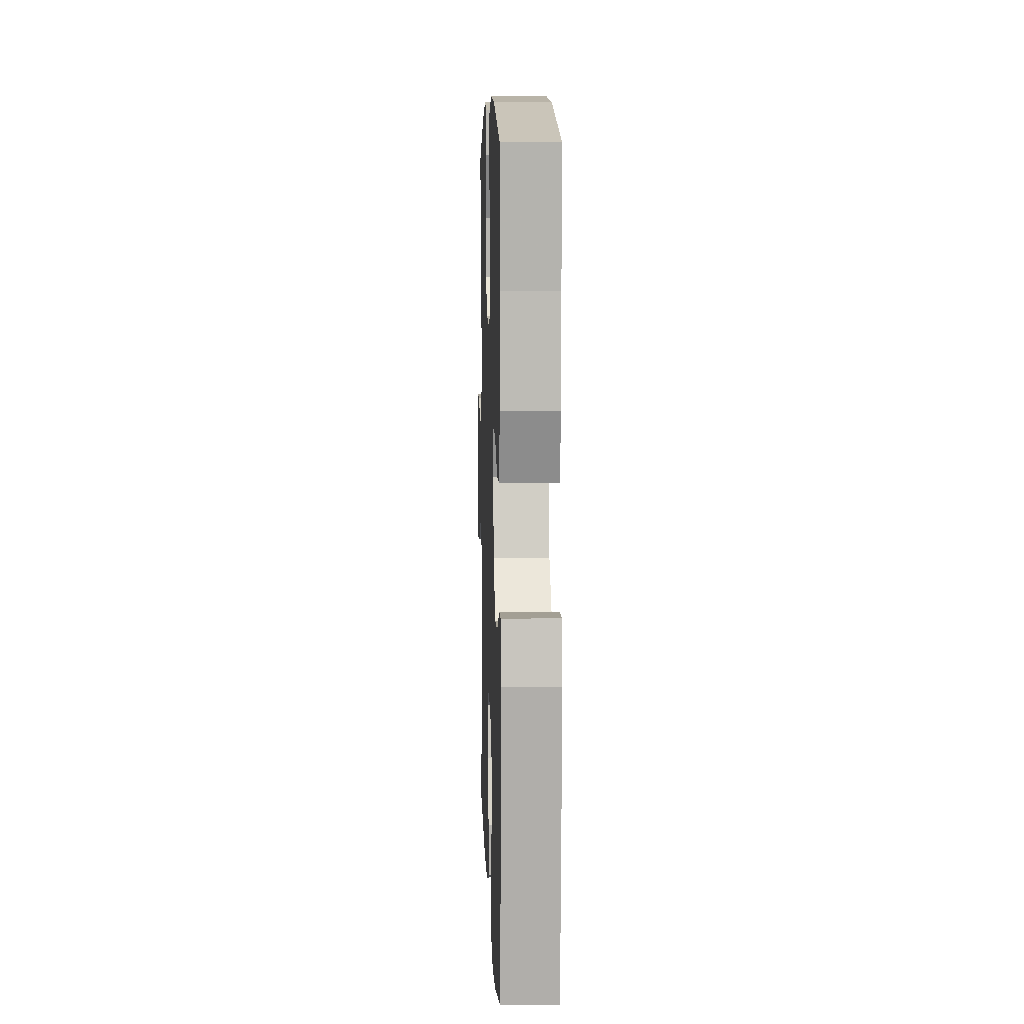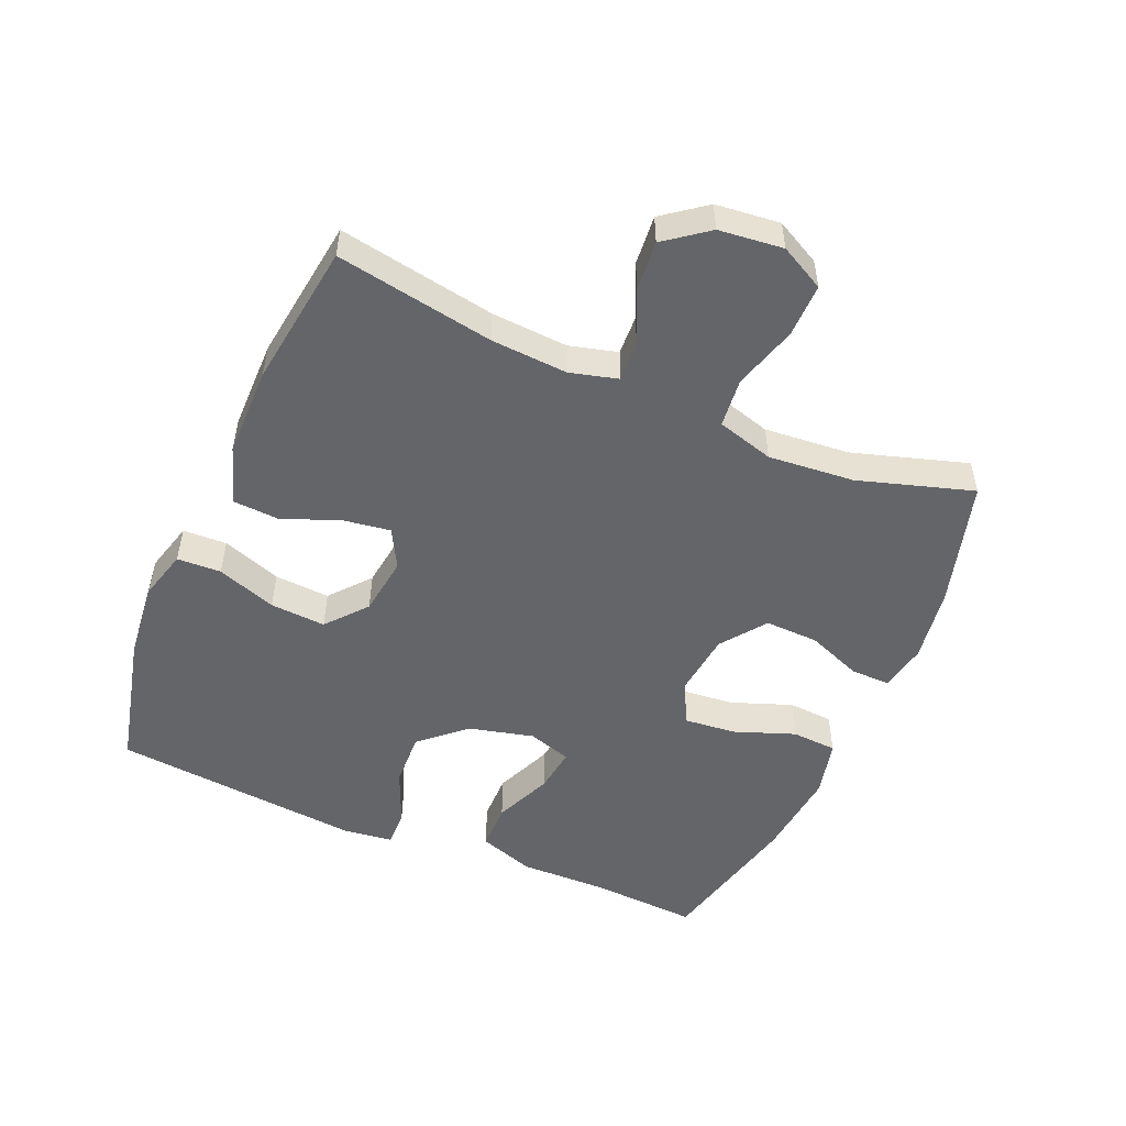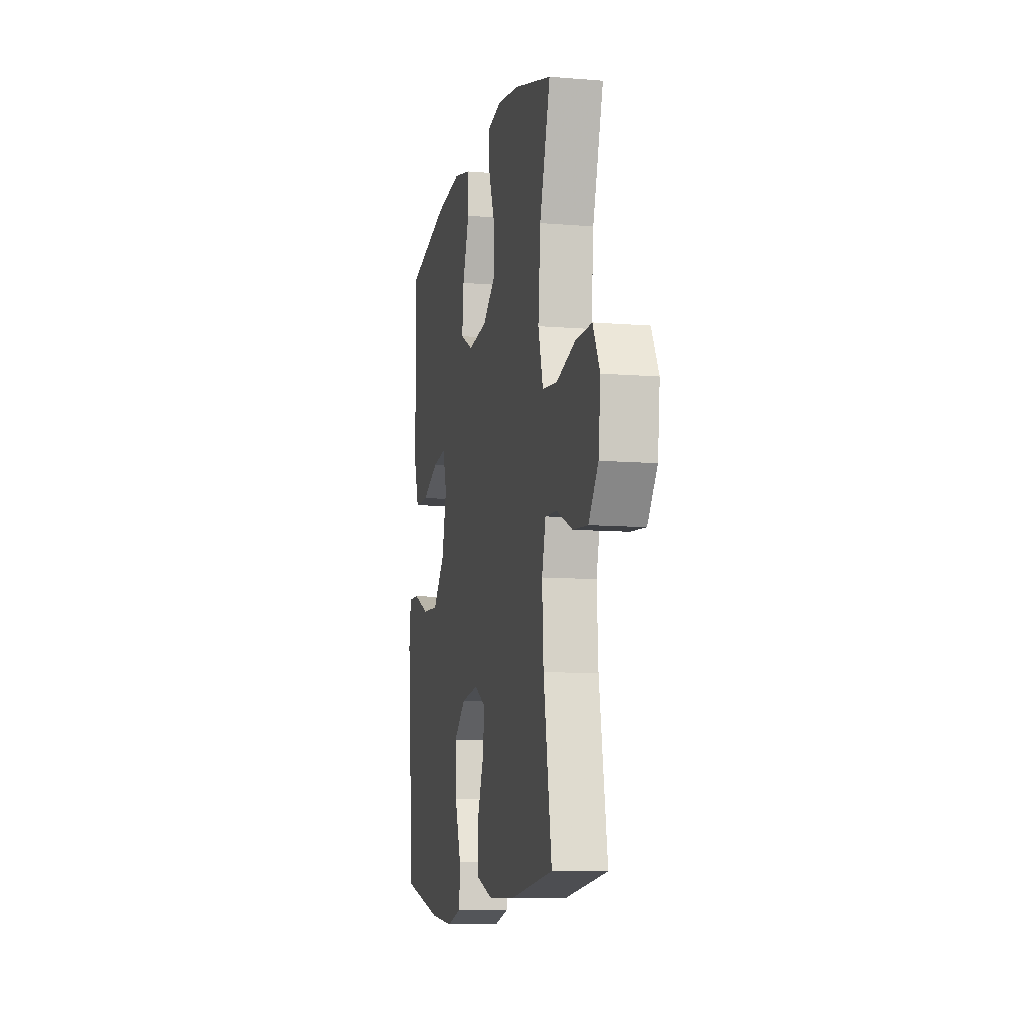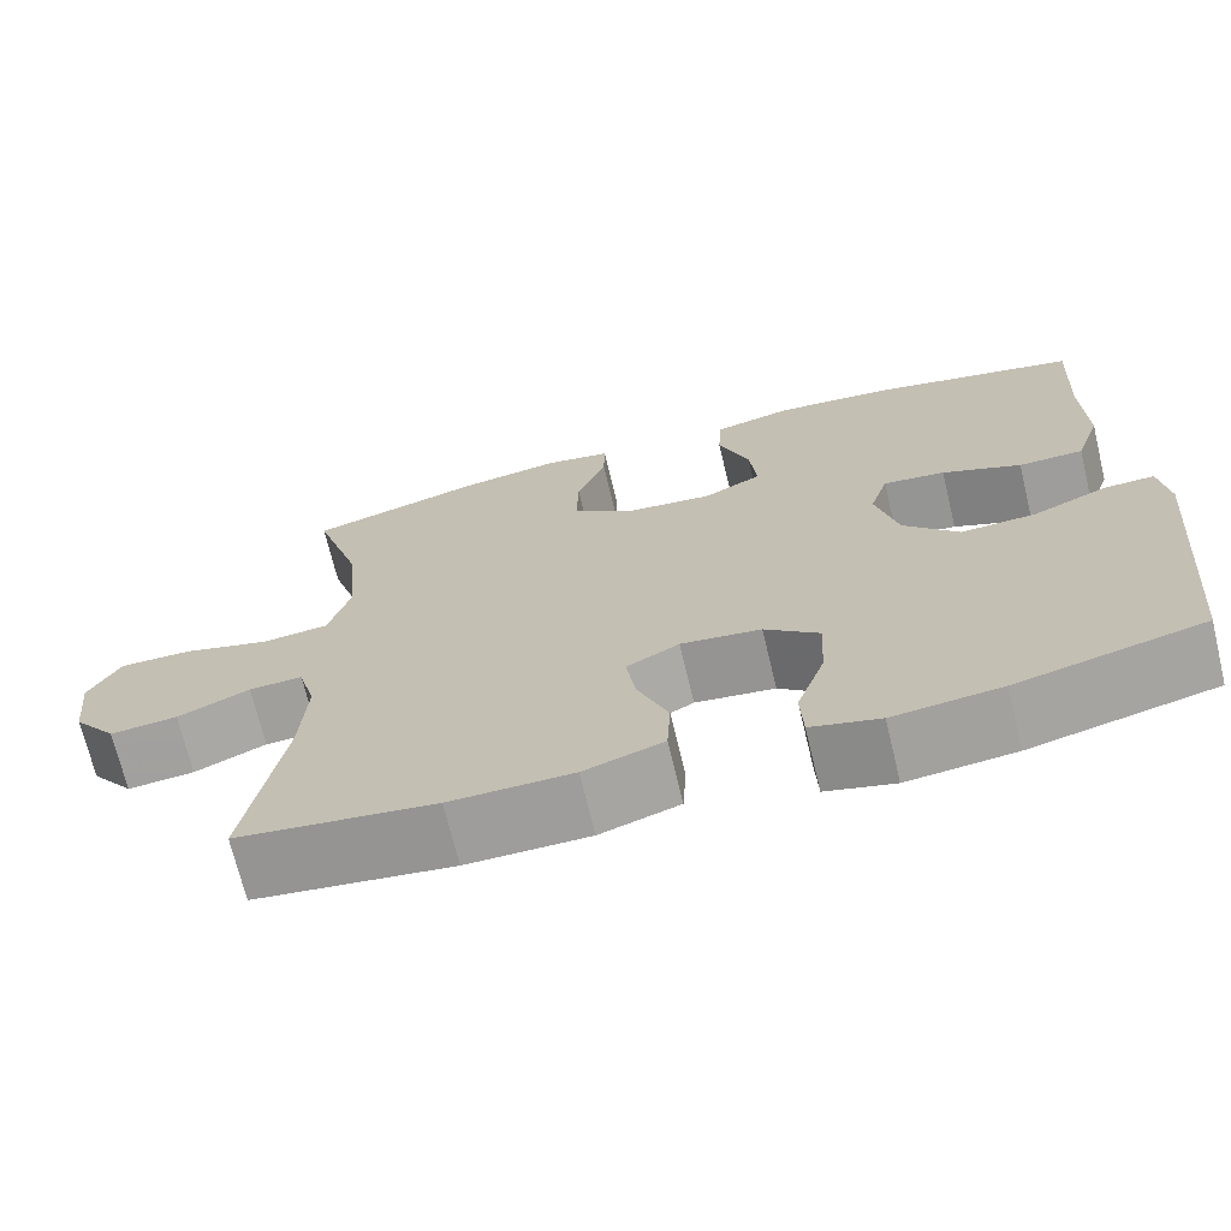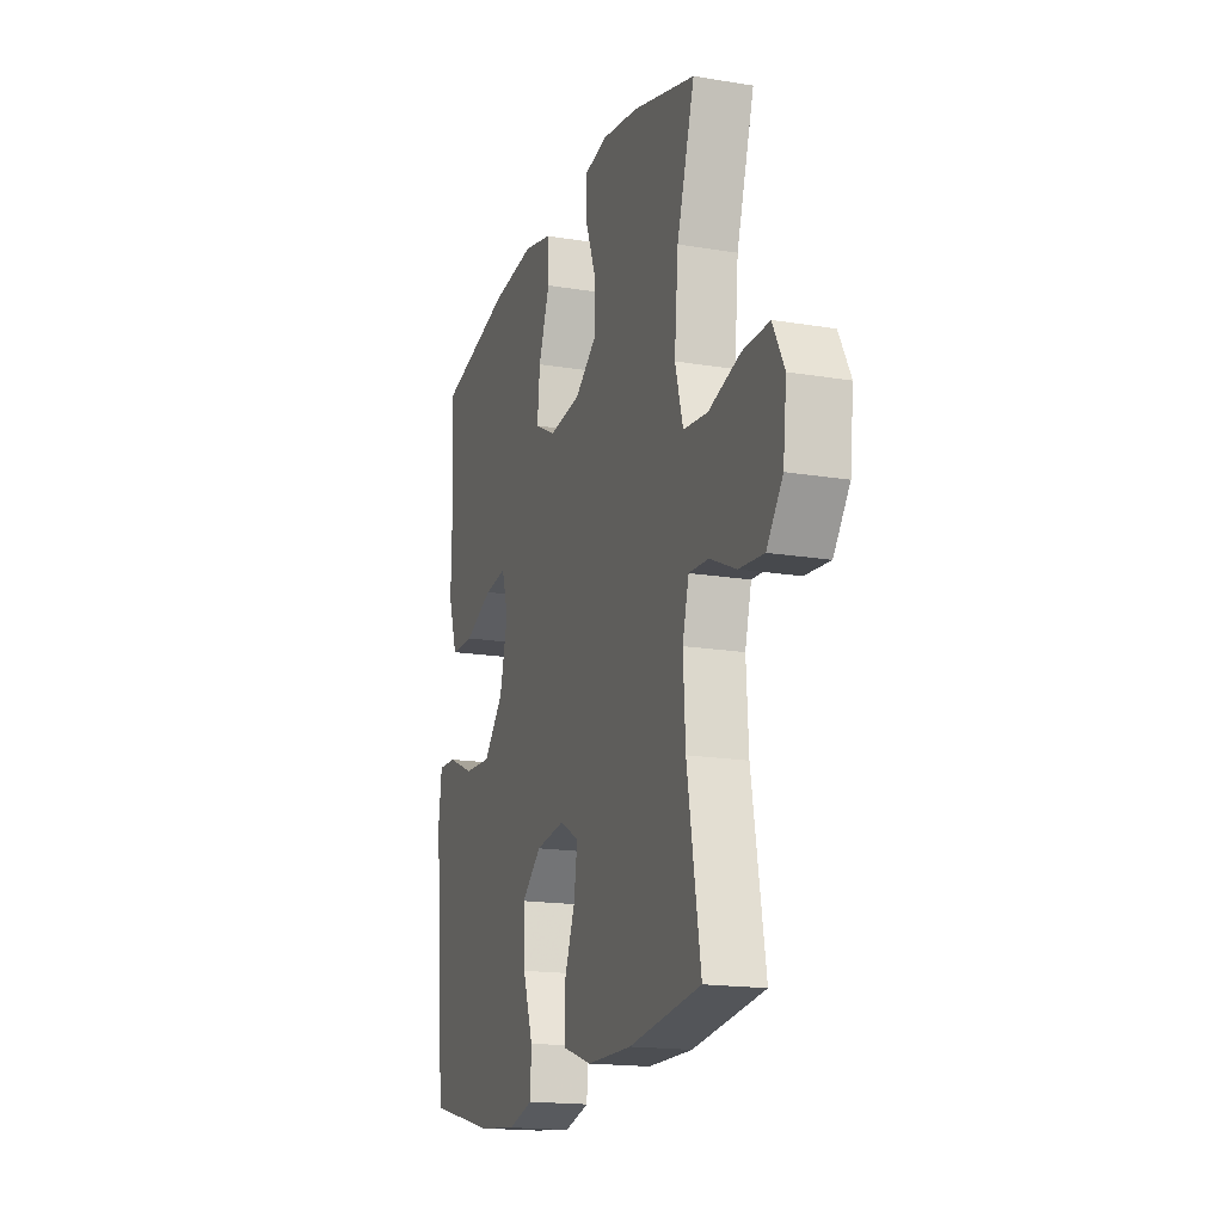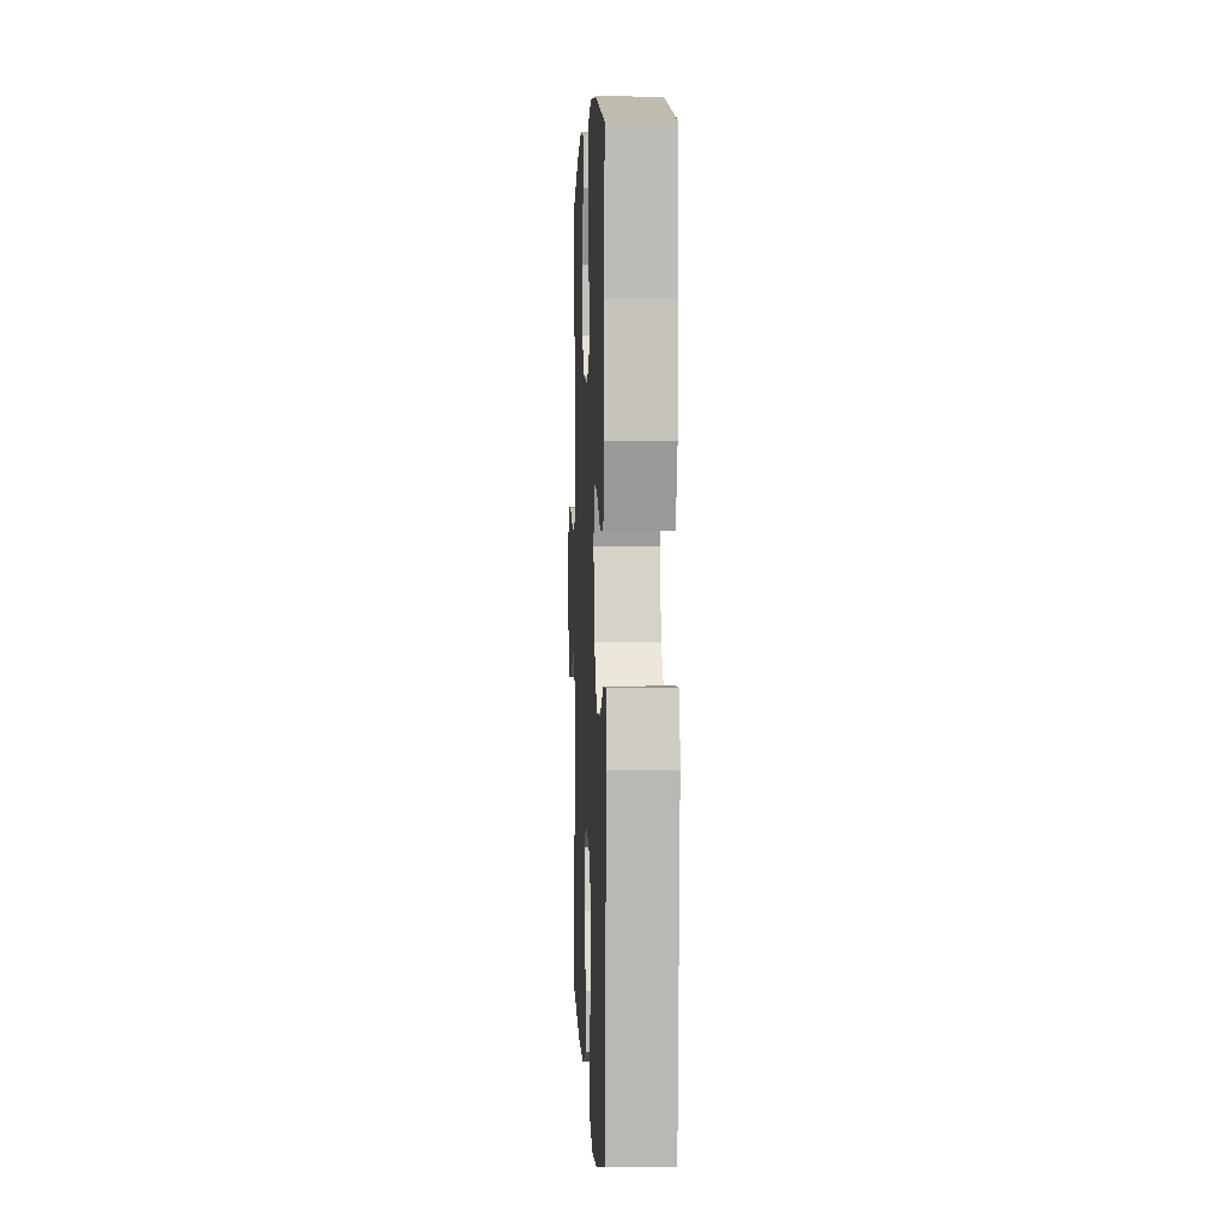
<metadata>
{"format":"obj","ext":"obj","renderer":"f3d","projection":"perspective","resolution":1024,"background":"white","views":[{"elev":7.3,"azim":88.0,"up":"+Z"},{"elev":-51.6,"azim":-113.4,"up":"+Y"},{"elev":-9.8,"azim":-102.1,"up":"+Z"},{"elev":-70.3,"azim":13.5,"up":"+Z"},{"elev":-17.2,"azim":-108.3,"up":"+Z"},{"elev":2.7,"azim":87.5,"up":"+Z"}]}
</metadata>
<code>
v 0.5 0.07 0.5
v 0.491 0.07 0.334
v 0.494 0.07 0.198
v 0.465 0.07 0.112
v 0.392 0.07 0.111
v 0.303 0.07 0.149
v 0.233 0.07 0.158
v 0.212 0.07 0.091
v 0.237 0.07 -0.009
v 0.299 0.07 -0.078
v 0.384 0.07 -0.074
v 0.468 0.07 -0.038
v 0.525 0.07 -0.036
v 0.535 0.07 -0.113
v 0.5 0.07 -0.5
v 0.29 0.07 -0.551
v 0.168 0.07 -0.564
v 0.09 0.07 -0.543
v 0.087 0.07 -0.475
v 0.119 0.07 -0.383
v 0.124 0.07 -0.297
v 0.062 0.07 -0.245
v -0.029 0.07 -0.233
v -0.089 0.07 -0.266
v -0.078 0.07 -0.339
v -0.043 0.07 -0.427
v -0.047 0.07 -0.499
v -0.137 0.07 -0.529
v -0.276 0.07 -0.53
v -0.5 0.07 -0.5
v -0.458 0.07 -0.256
v -0.451 0.07 -0.137
v -0.471 0.07 -0.063
v -0.532 0.07 -0.066
v -0.614 0.07 -0.103
v -0.691 0.07 -0.11
v -0.741 0.07 -0.044
v -0.752 0.07 0.055
v -0.716 0.07 0.124
v -0.633 0.07 0.123
v -0.534 0.07 0.094
v -0.458 0.07 0.102
v -0.433 0.07 0.19
v -0.445 0.07 0.323
v -0.5 0.07 0.5
v -0.304 0.07 0.556
v -0.189 0.07 0.574
v -0.115 0.07 0.56
v -0.116 0.07 0.499
v -0.149 0.07 0.413
v -0.151 0.07 0.331
v -0.082 0.07 0.28
v 0.017 0.07 0.269
v 0.083 0.07 0.303
v 0.075 0.07 0.383
v 0.04 0.07 0.477
v 0.044 0.07 0.547
v 0.133 0.07 0.568
v 0.27 0.07 0.554
v 0.5 0 0.5
v 0.491 0 0.334
v 0.494 0 0.198
v 0.465 0 0.112
v 0.392 0 0.111
v 0.303 0 0.149
v 0.233 0 0.158
v 0.212 0 0.091
v 0.237 0 -0.009
v 0.299 0 -0.078
v 0.384 0 -0.074
v 0.468 0 -0.038
v 0.525 0 -0.036
v 0.535 0 -0.113
v 0.5 0 -0.5
v 0.29 0 -0.551
v 0.168 0 -0.564
v 0.09 0 -0.543
v 0.087 0 -0.475
v 0.119 0 -0.383
v 0.124 0 -0.297
v 0.062 0 -0.245
v -0.029 0 -0.233
v -0.089 0 -0.266
v -0.078 0 -0.339
v -0.043 0 -0.427
v -0.047 0 -0.499
v -0.137 0 -0.529
v -0.276 0 -0.53
v -0.5 0 -0.5
v -0.458 0 -0.256
v -0.451 0 -0.137
v -0.471 0 -0.063
v -0.532 0 -0.066
v -0.614 0 -0.103
v -0.691 0 -0.11
v -0.741 0 -0.044
v -0.752 0 0.055
v -0.716 0 0.124
v -0.633 0 0.123
v -0.534 0 0.094
v -0.458 0 0.102
v -0.433 0 0.19
v -0.445 0 0.323
v -0.5 0 0.5
v -0.304 0 0.556
v -0.189 0 0.574
v -0.115 0 0.56
v -0.116 0 0.499
v -0.149 0 0.413
v -0.151 0 0.331
v -0.082 0 0.28
v 0.017 0 0.269
v 0.083 0 0.303
v 0.075 0 0.383
v 0.04 0 0.477
v 0.044 0 0.547
v 0.133 0 0.568
v 0.27 0 0.554
f 58 59 1 2
f 55 56 57 58
f 54 55 58 2
f 53 54 2 3
f 52 53 3 4
f 47 48 49 50
f 47 50 51
f 44 45 46 47
f 43 44 47 51
f 42 43 51 52
f 38 39 40 41
f 38 41 42
f 37 38 42
f 34 35 36 37
f 33 34 37 42
f 32 33 42 52
f 28 29 30 31
f 25 26 27 28
f 24 25 28 31
f 23 24 31 32
f 17 18 19 20
f 17 20 21
f 16 17 21
f 15 16 21
f 14 15 21 22
f 11 12 13 14
f 10 11 14 22
f 4 5 6
f 52 4 6
f 52 6 7
f 32 52 7 8
f 23 32 8 9
f 9 10 22 23
f 61 60 118 117
f 117 116 115 114
f 61 117 114 113
f 62 61 113 112
f 63 62 112 111
f 109 108 107 106
f 110 109 106
f 106 105 104 103
f 110 106 103 102
f 111 110 102 101
f 100 99 98 97
f 101 100 97
f 101 97 96
f 96 95 94 93
f 101 96 93 92
f 111 101 92 91
f 90 89 88 87
f 87 86 85 84
f 90 87 84 83
f 91 90 83 82
f 79 78 77 76
f 80 79 76
f 80 76 75
f 80 75 74
f 81 80 74 73
f 73 72 71 70
f 81 73 70 69
f 65 64 63
f 65 63 111
f 66 65 111
f 67 66 111 91
f 68 67 91 82
f 82 81 69 68
f 1 60 61 2
f 2 61 62 3
f 3 62 63 4
f 4 63 64 5
f 5 64 65 6
f 6 65 66 7
f 7 66 67 8
f 8 67 68 9
f 9 68 69 10
f 10 69 70 11
f 11 70 71 12
f 12 71 72 13
f 13 72 73 14
f 14 73 74 15
f 15 74 75 16
f 16 75 76 17
f 17 76 77 18
f 18 77 78 19
f 19 78 79 20
f 20 79 80 21
f 21 80 81 22
f 22 81 82 23
f 23 82 83 24
f 24 83 84 25
f 25 84 85 26
f 26 85 86 27
f 27 86 87 28
f 28 87 88 29
f 29 88 89 30
f 30 89 90 31
f 31 90 91 32
f 32 91 92 33
f 33 92 93 34
f 34 93 94 35
f 35 94 95 36
f 36 95 96 37
f 37 96 97 38
f 38 97 98 39
f 39 98 99 40
f 40 99 100 41
f 41 100 101 42
f 42 101 102 43
f 43 102 103 44
f 44 103 104 45
f 45 104 105 46
f 46 105 106 47
f 47 106 107 48
f 48 107 108 49
f 49 108 109 50
f 50 109 110 51
f 51 110 111 52
f 52 111 112 53
f 53 112 113 54
f 54 113 114 55
f 55 114 115 56
f 56 115 116 57
f 57 116 117 58
f 58 117 118 59
f 59 118 60 1

</code>
